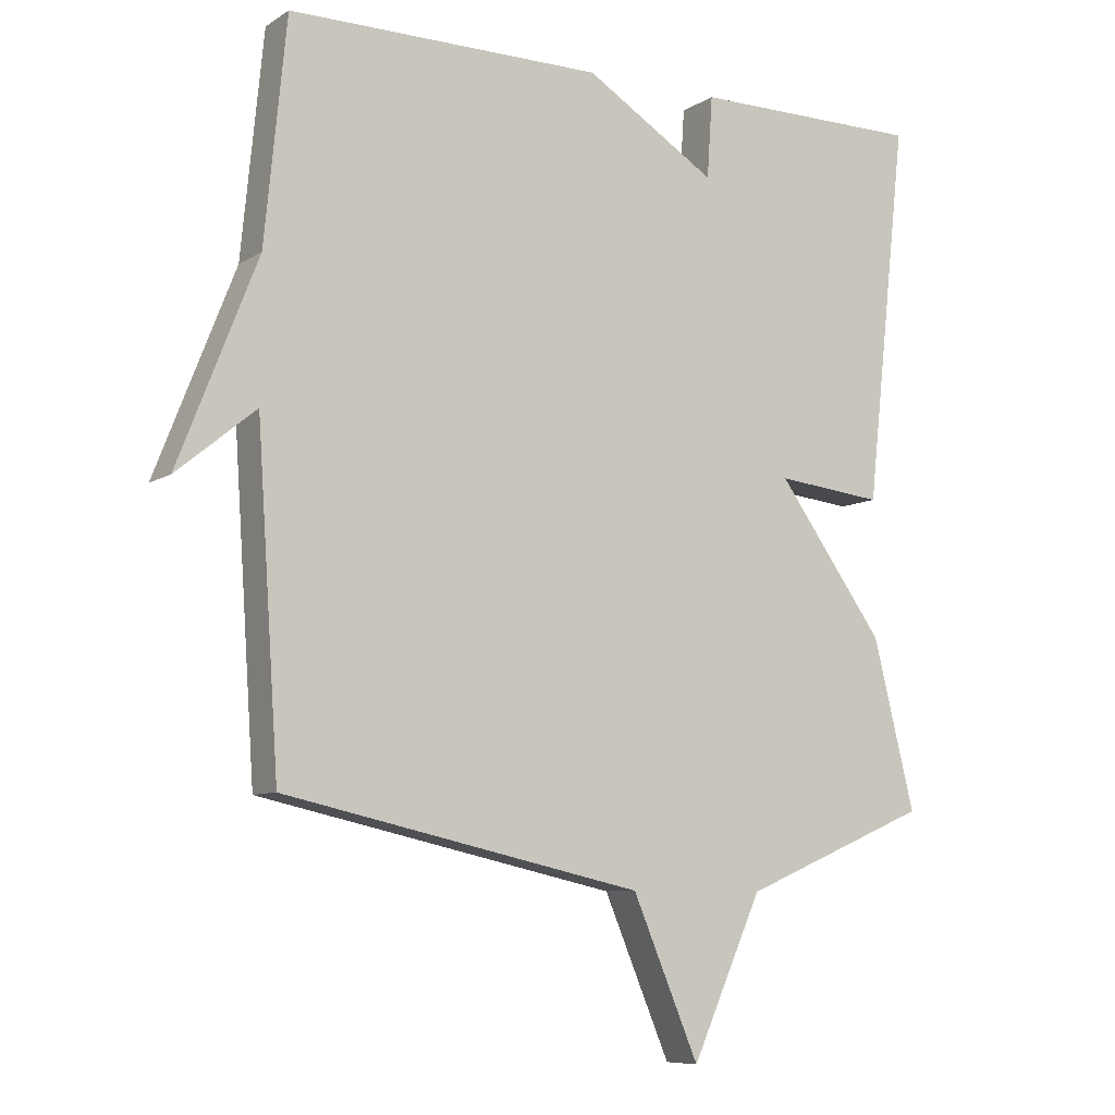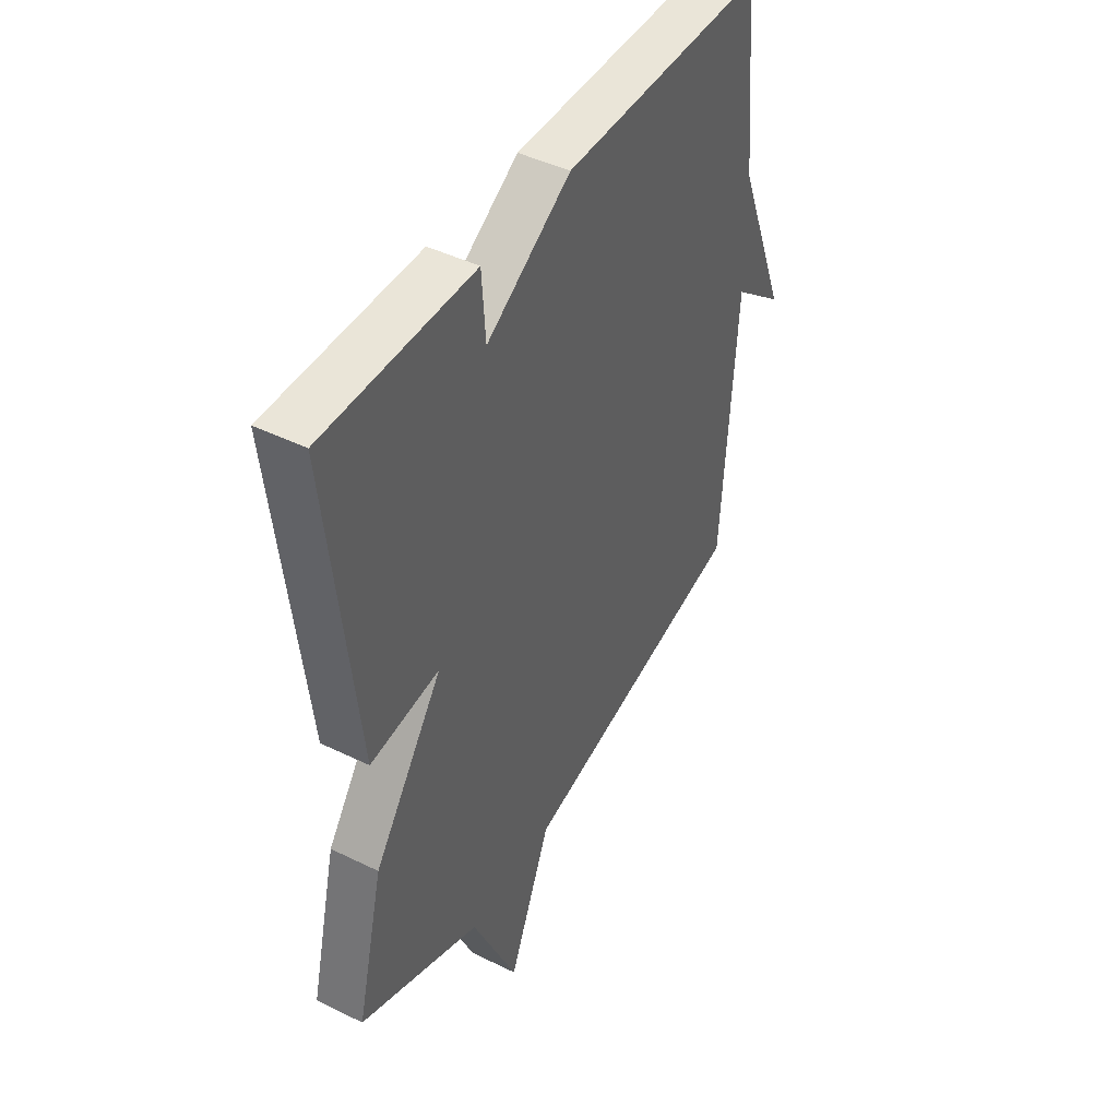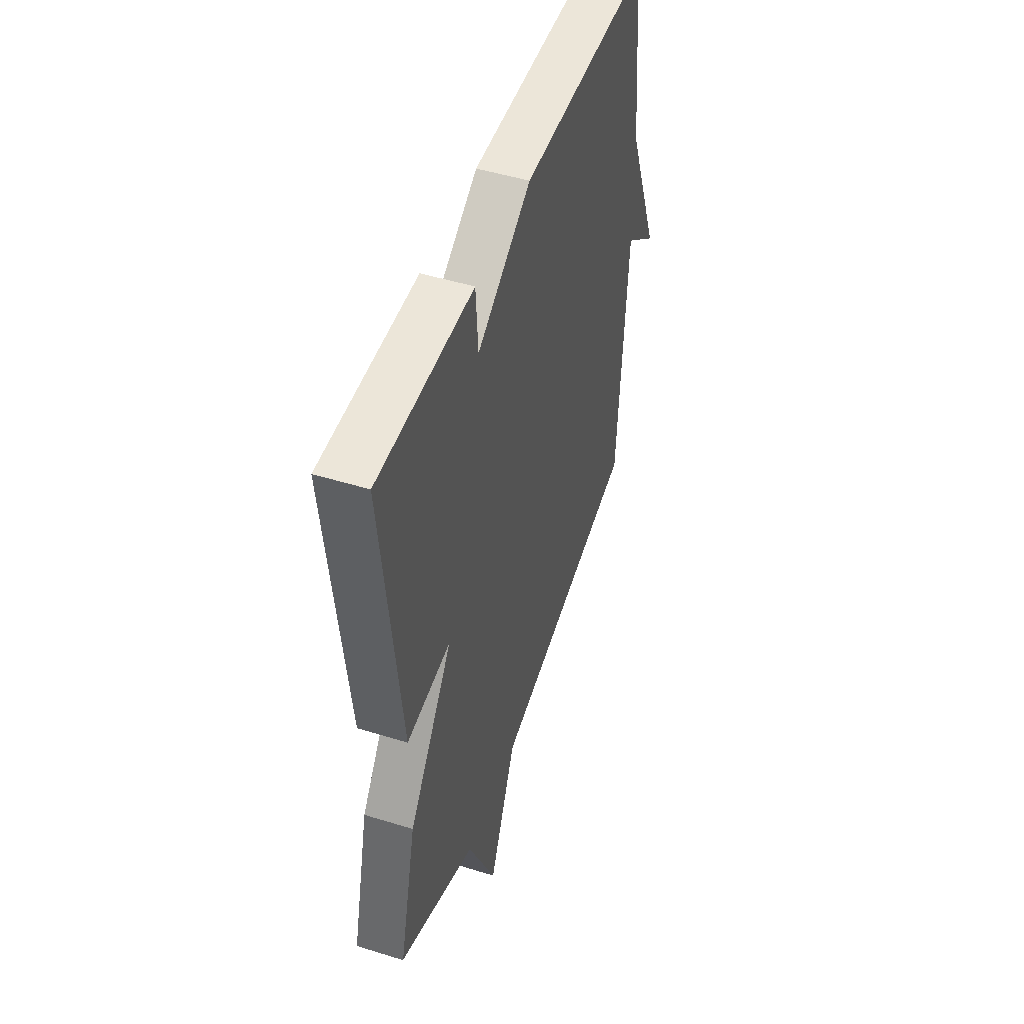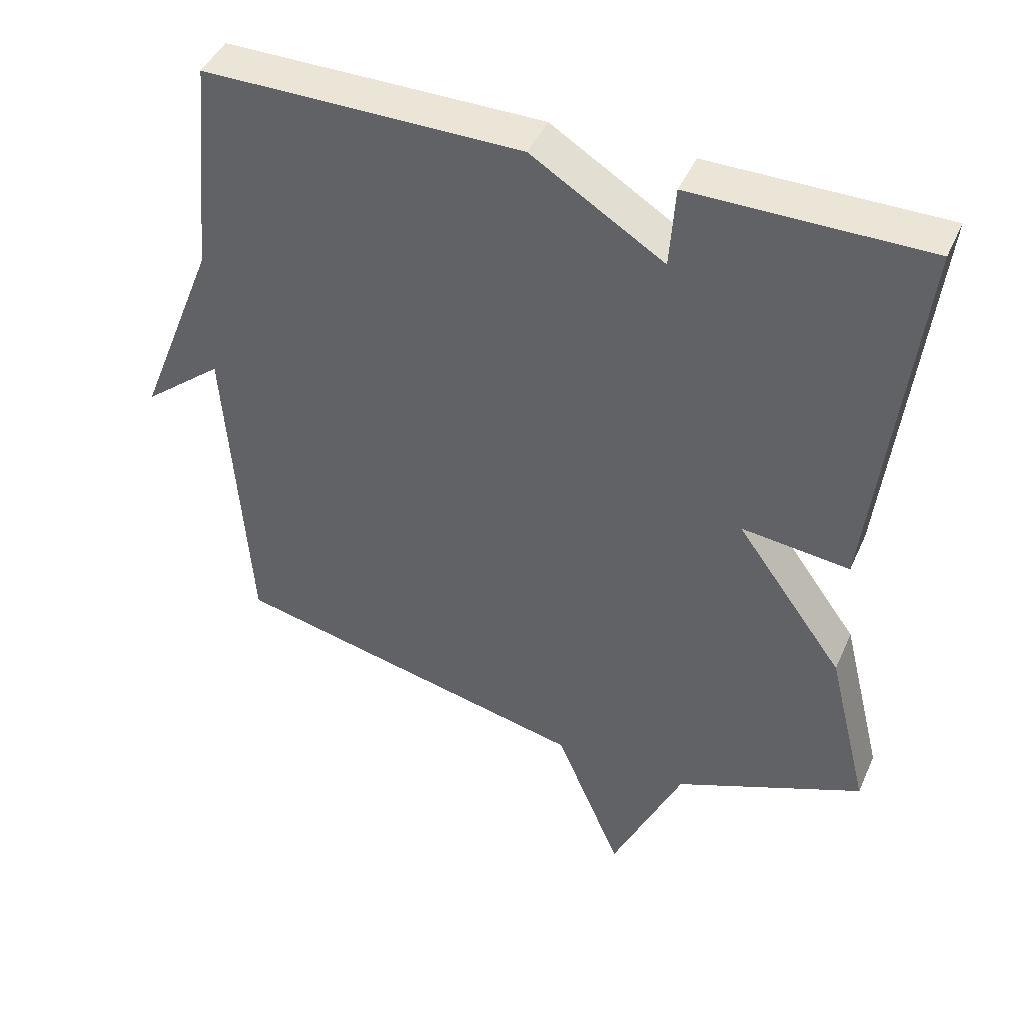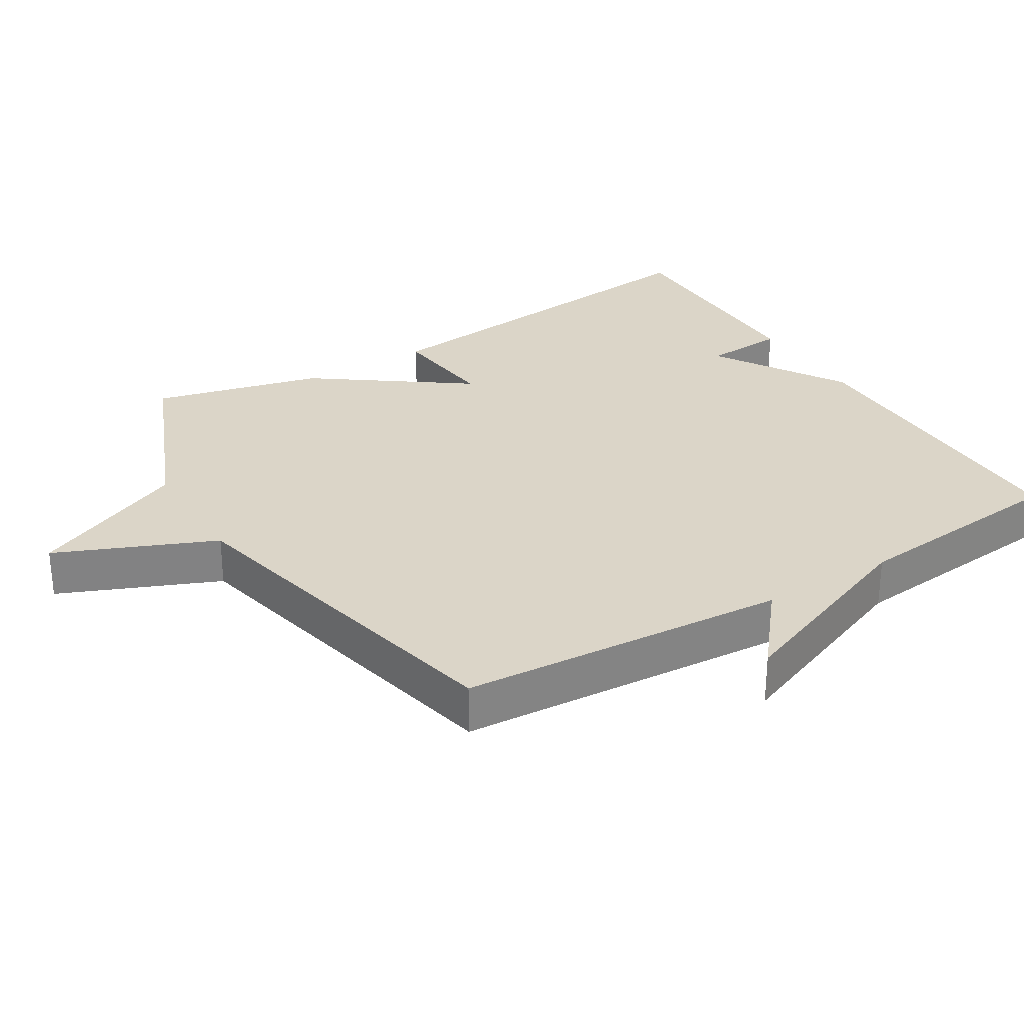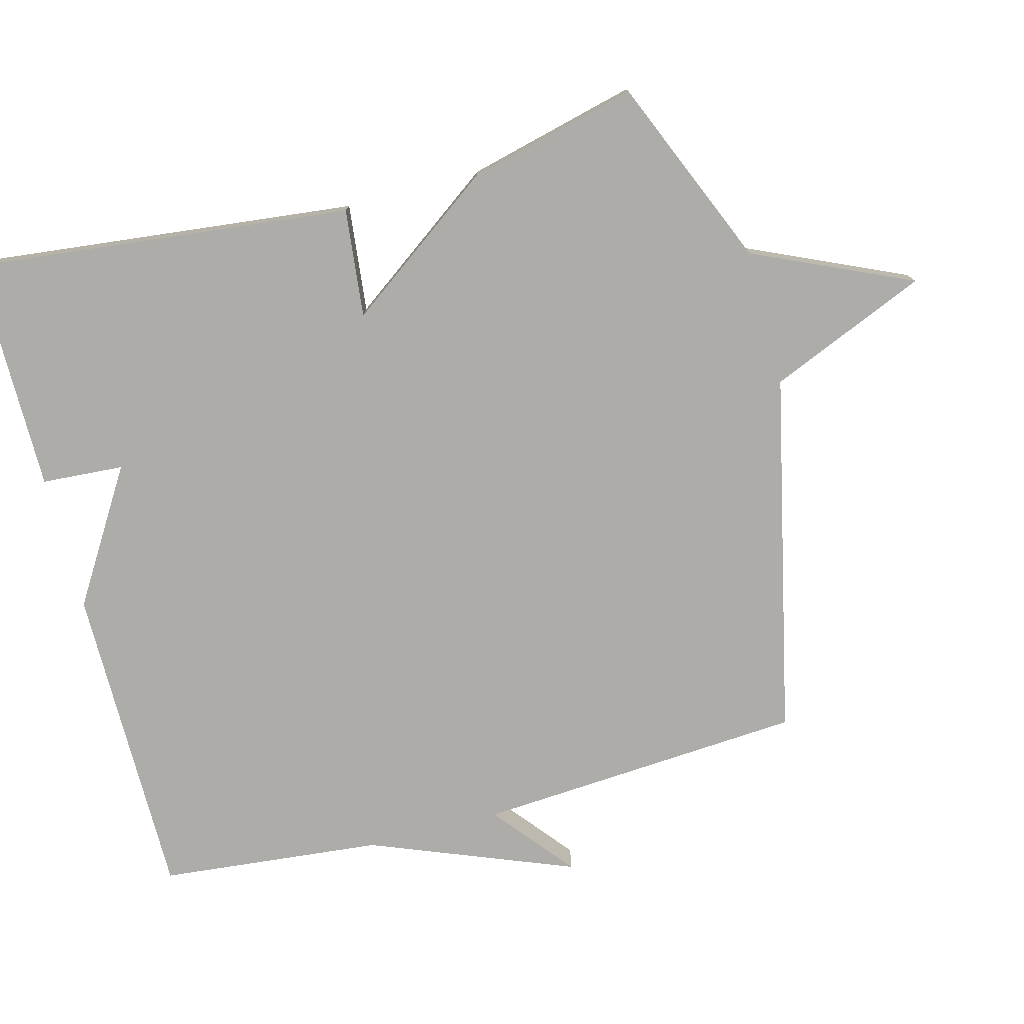
<metadata>
{"format":"obj","ext":"obj","renderer":"f3d","projection":"perspective","resolution":1024,"background":"white","views":[{"elev":-8.2,"azim":-31.6,"up":"+Z"},{"elev":44.9,"azim":119.6,"up":"+Z"},{"elev":48.9,"azim":109.0,"up":"+Z"},{"elev":44.3,"azim":23.0,"up":"+Z"},{"elev":29.6,"azim":-121.4,"up":"+Y"},{"elev":-76.8,"azim":104.8,"up":"+Y"}]}
</metadata>
<code>
v -0.5 0.07 0.5
v -0.039 0.07 0.5
v 0.153 0.07 0.381
v 0.161 0.07 0.5
v 0.5 0.07 0.5
v 0.439 0.07 -0.054
v 0.282 0.07 -0.037
v 0.439 0.07 -0.254
v 0.5 0.07 -0.5
v 0.225 0.07 -0.616
v 0.122 0.07 -0.845
v 0.025 0.07 -0.616
v -0.5 0.07 -0.5
v -0.532 0.07 -0.023
v -0.648 0.07 -0.118
v -0.532 0.07 0.177
v -0.5 0 0.5
v -0.039 0 0.5
v 0.153 0 0.381
v 0.161 0 0.5
v 0.5 0 0.5
v 0.439 0 -0.054
v 0.282 0 -0.037
v 0.439 0 -0.254
v 0.5 0 -0.5
v 0.225 0 -0.616
v 0.122 0 -0.845
v 0.025 0 -0.616
v -0.5 0 -0.5
v -0.532 0 -0.023
v -0.648 0 -0.118
v -0.532 0 0.177
f 14 15 16
f 1 2 3
f 16 1 3
f 14 16 3
f 13 14 3
f 12 13 3
f 10 11 12 3
f 7 8 9 10
f 7 10 3 4
f 4 5 6 7
f 32 31 30
f 19 18 17
f 19 17 32
f 19 32 30
f 19 30 29
f 19 29 28
f 19 28 27 26
f 26 25 24 23
f 20 19 26 23
f 23 22 21 20
f 1 17 18 2
f 2 18 19 3
f 3 19 20 4
f 4 20 21 5
f 5 21 22 6
f 6 22 23 7
f 7 23 24 8
f 8 24 25 9
f 9 25 26 10
f 10 26 27 11
f 11 27 28 12
f 12 28 29 13
f 13 29 30 14
f 14 30 31 15
f 15 31 32 16
f 16 32 17 1

</code>
